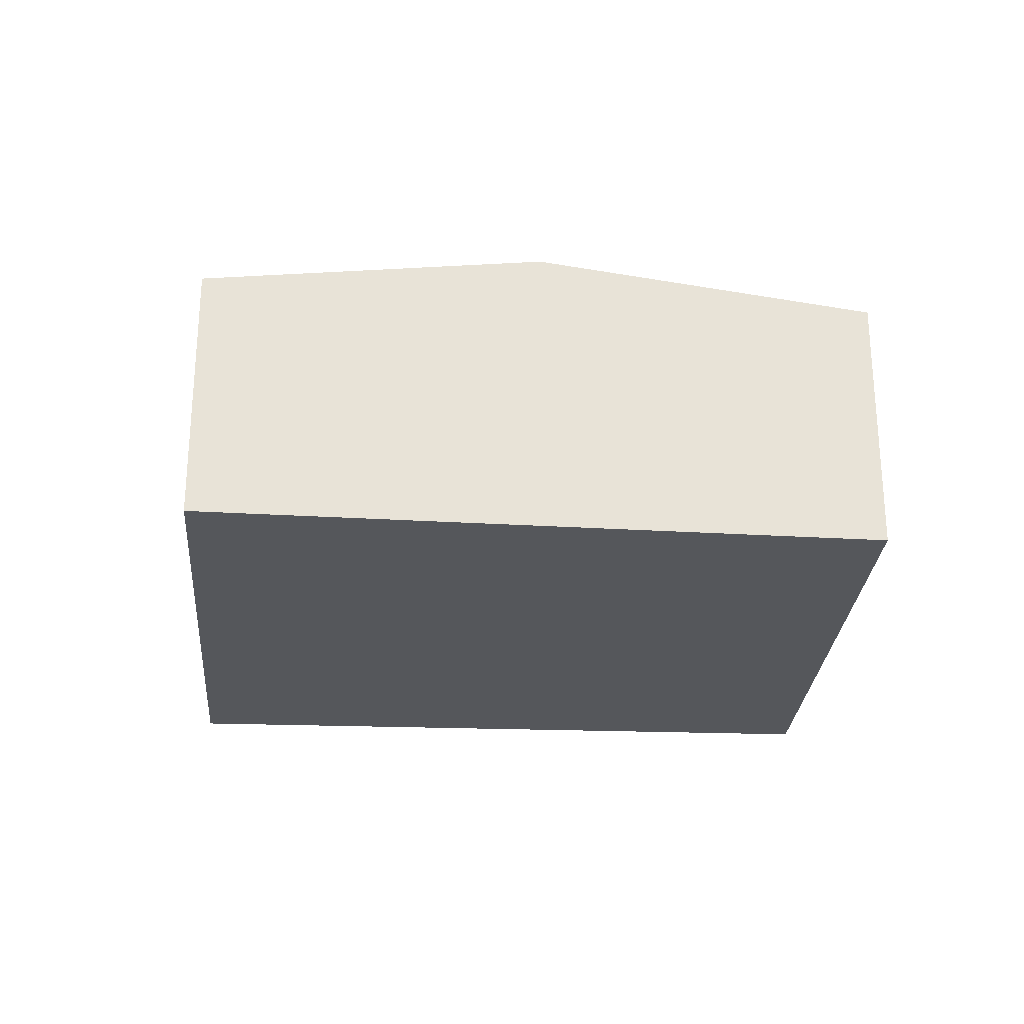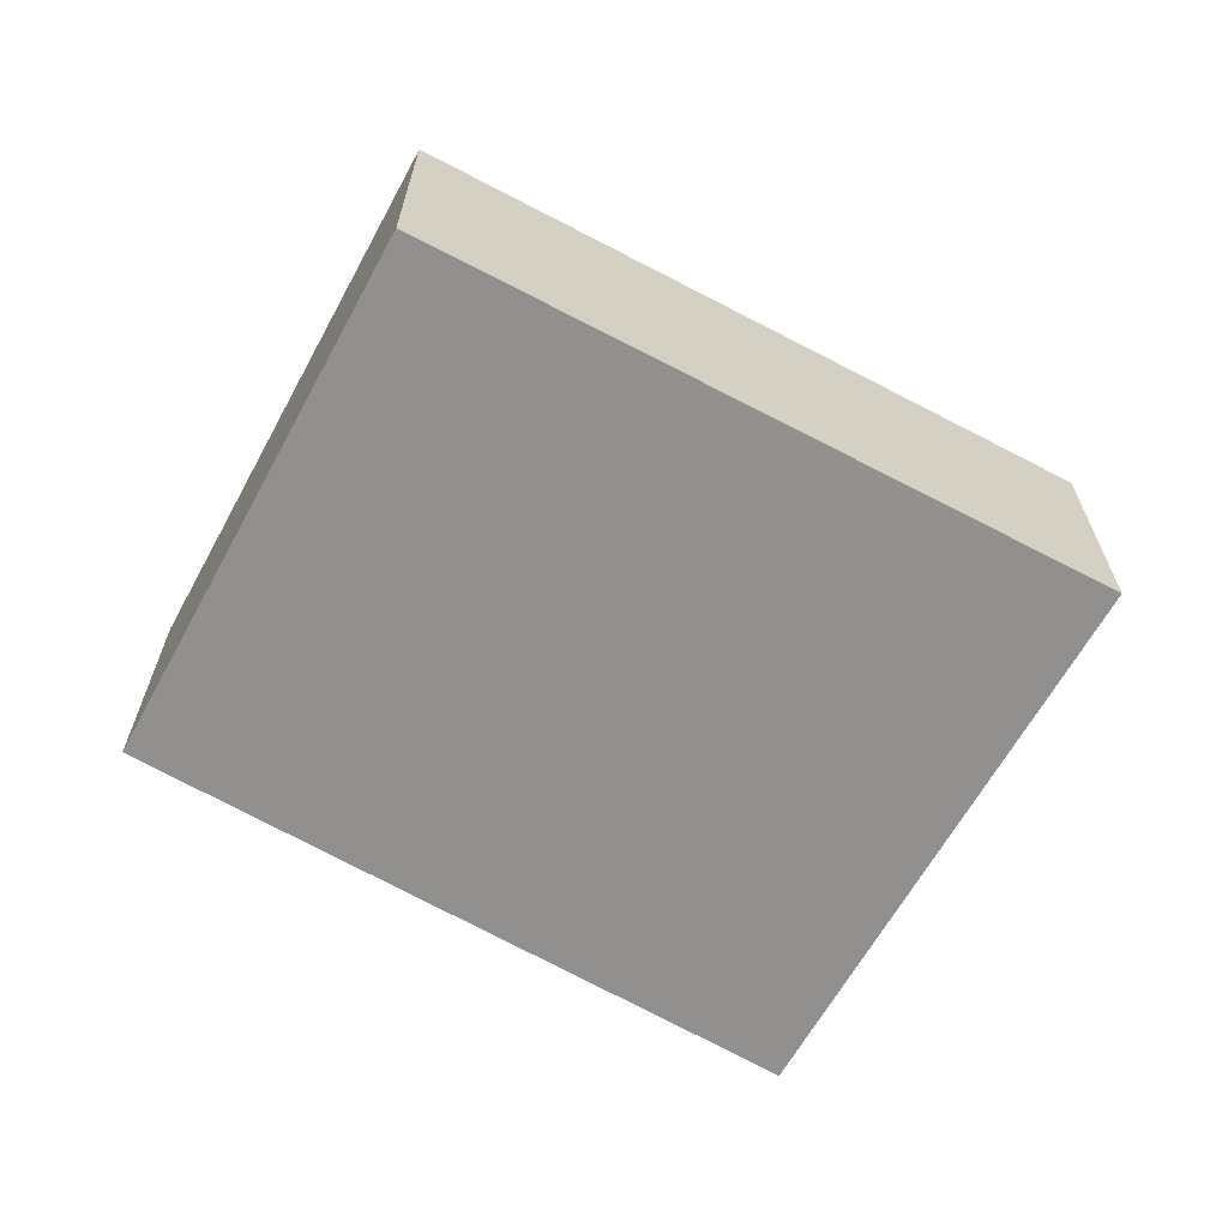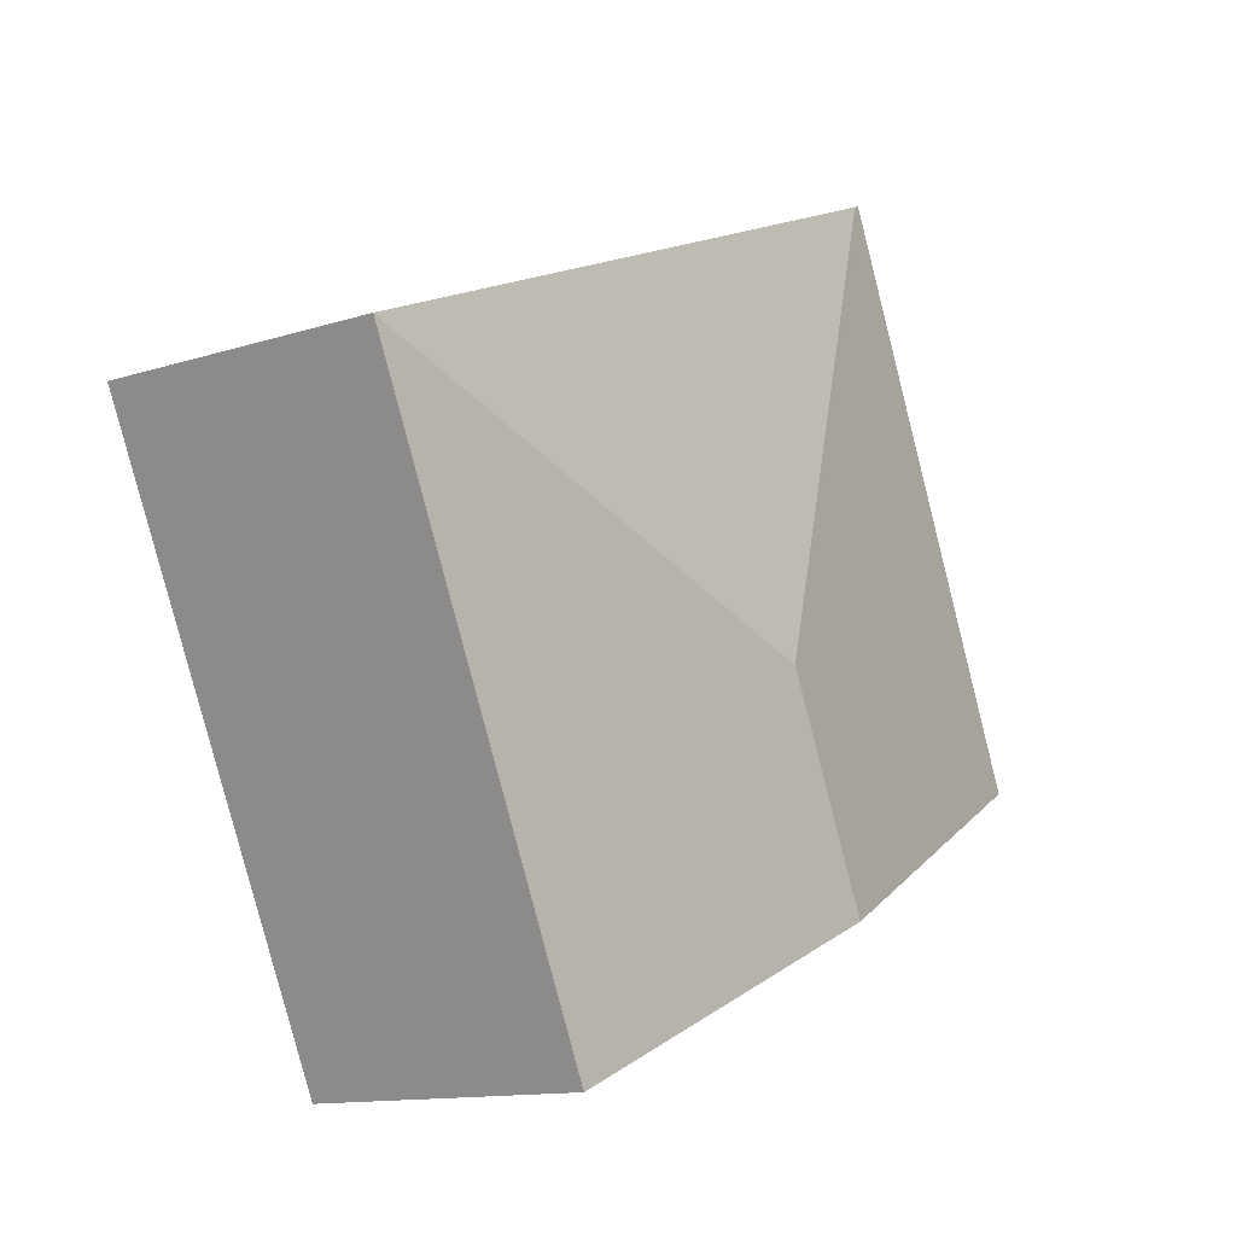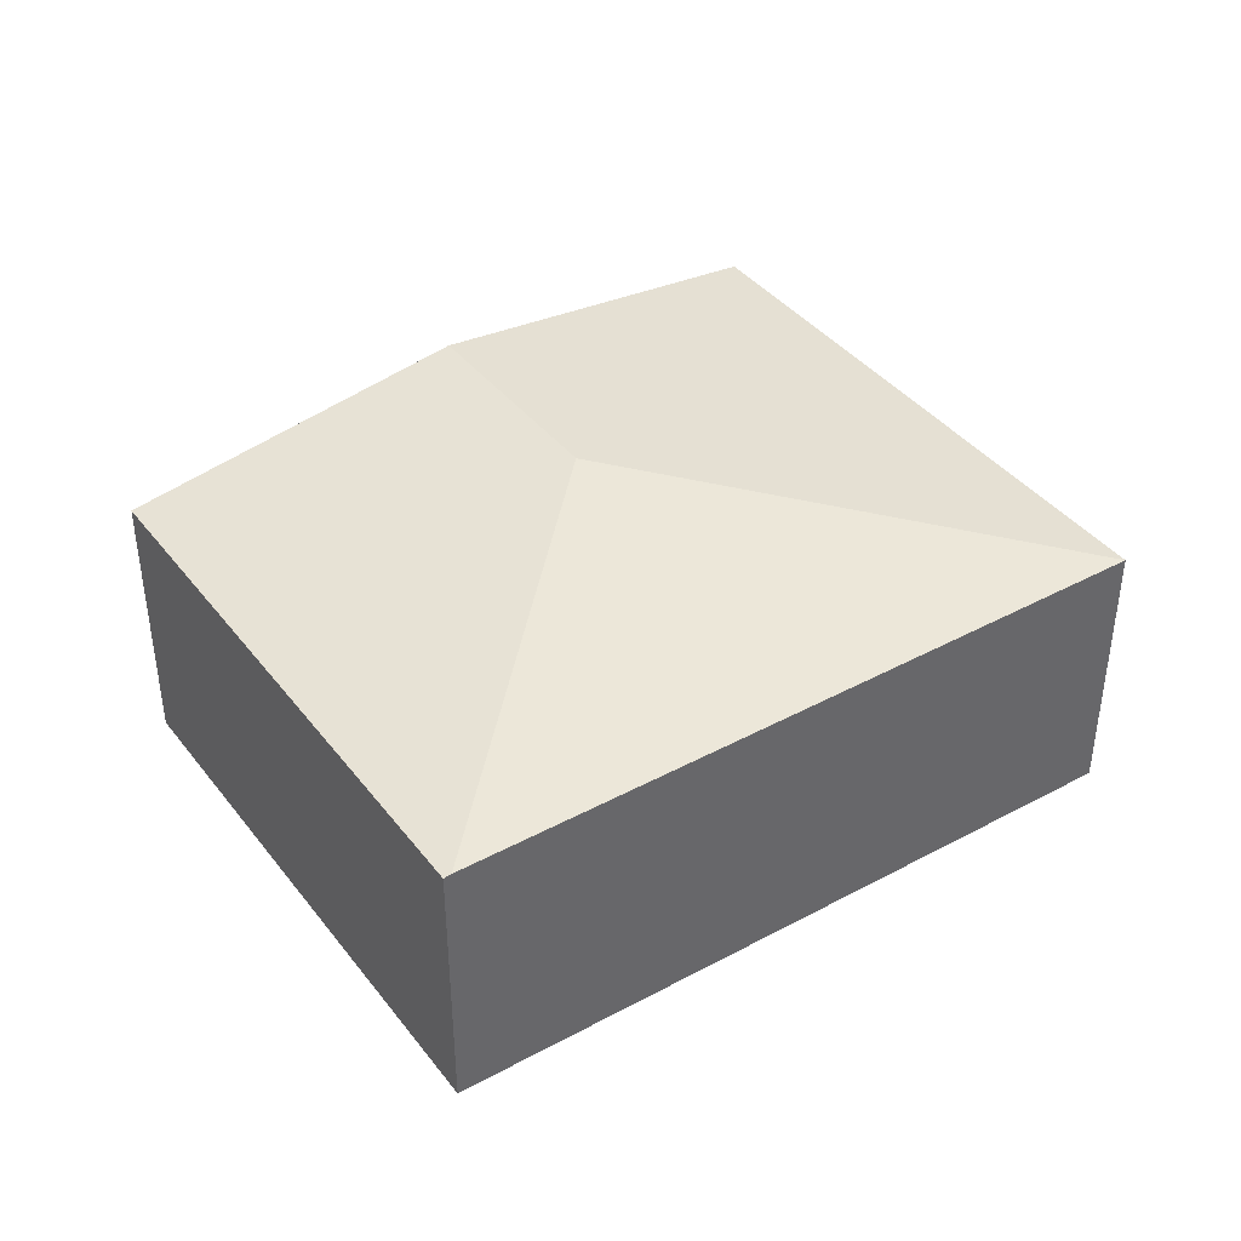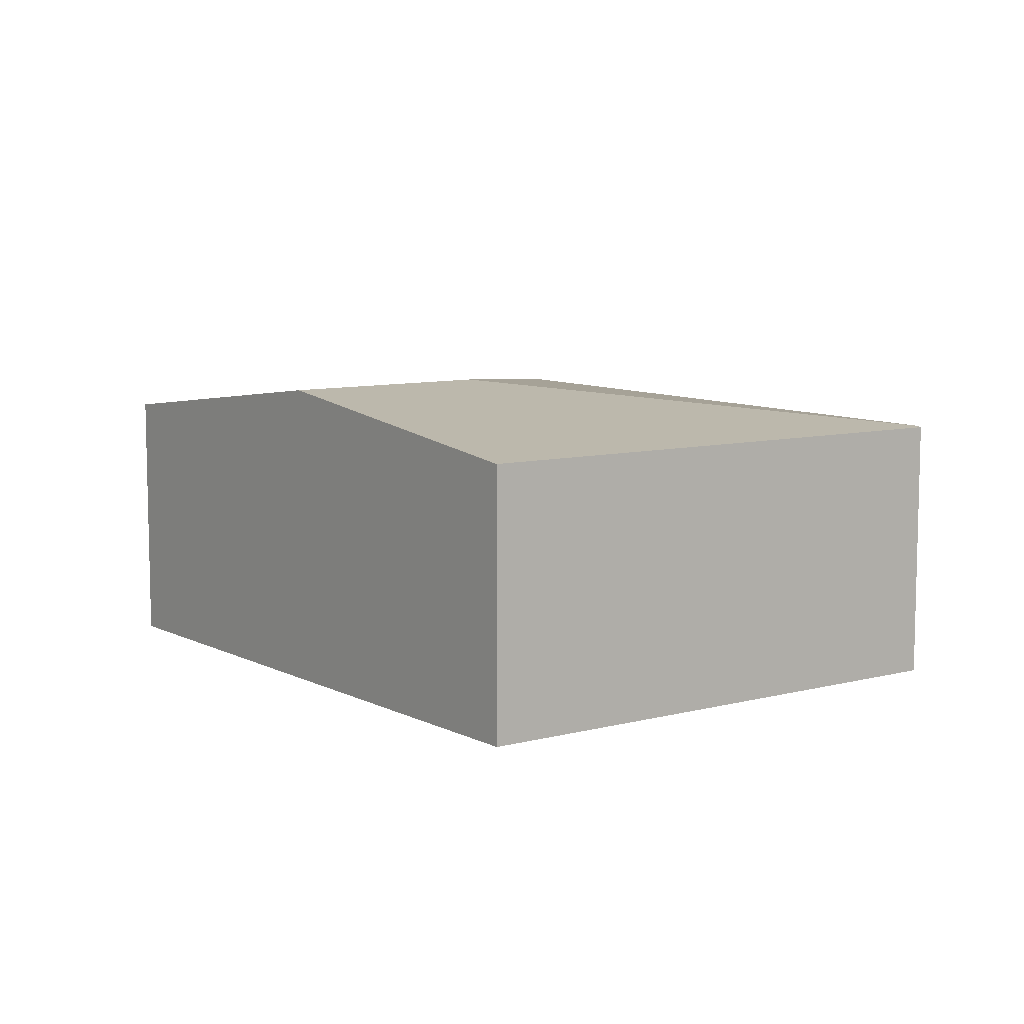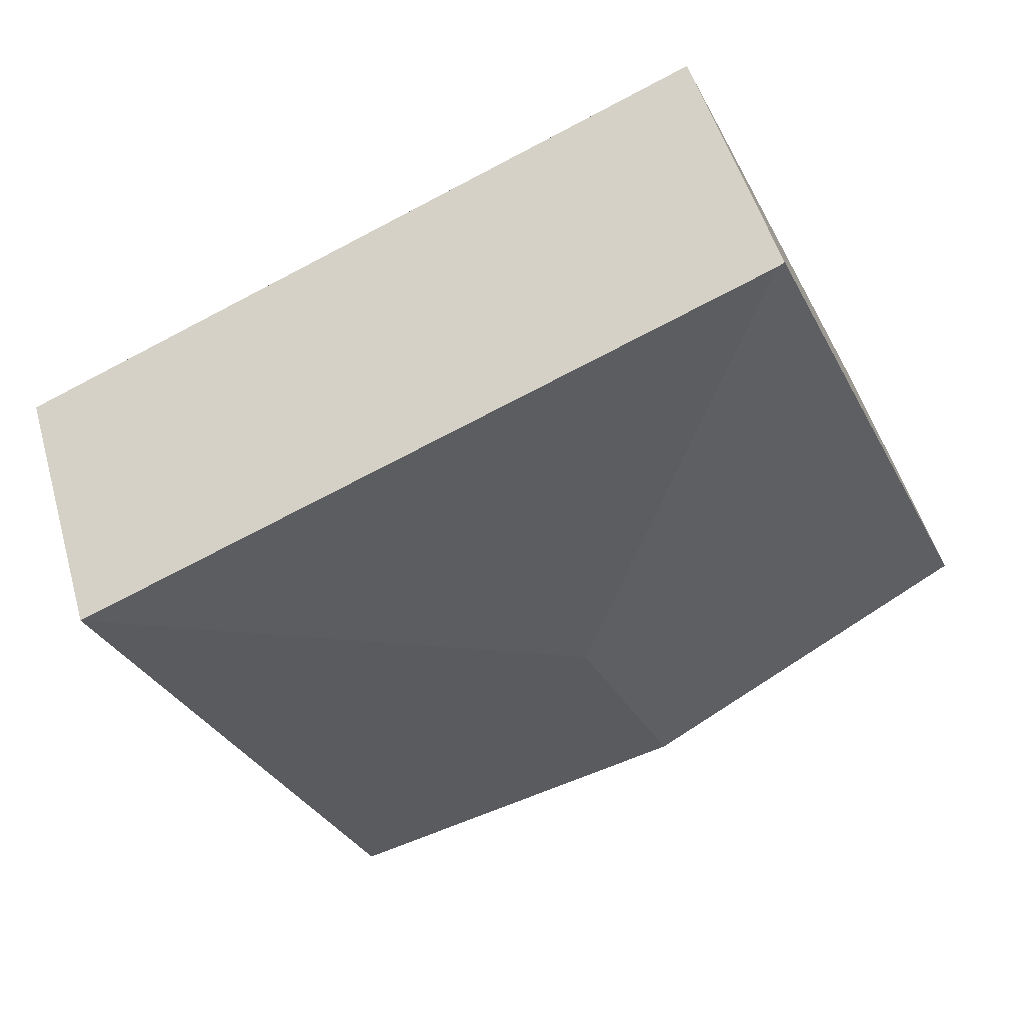
<metadata>
{"format":"obj","ext":"obj","renderer":"f3d","projection":"perspective","resolution":1024,"background":"white","views":[{"elev":-26.5,"azim":-159.9,"up":"+Y"},{"elev":-65.7,"azim":-4.6,"up":"+Y"},{"elev":-12.7,"azim":126.7,"up":"+Z"},{"elev":41.1,"azim":-10.1,"up":"+Y"},{"elev":8.6,"azim":-101.4,"up":"+Y"},{"elev":51.1,"azim":164.2,"up":"+Z"}]}
</metadata>
<code>
v  2.958 2.917 -1.413
v  8.247 2.516 2.147
v  5.931 2.516 -2.833
v  3.827 2.917 0.455
v  2.186 2.516 4.741
v  0 2.518 1.542e-16
v  2.121 2.507 4.769
v  5.931 1.735e-16 -2.833
v  2.958 8.652e-17 -1.413
v  0 0 0
v  2.121 -2.92e-16 4.769
v  8.247 -1.315e-16 2.147
v  2.186 -2.903e-16 4.741
g defaultobject
f 1 2 3
f 2 1 4
f 4 5 2
f 6 4 1
f 4 6 7
f 4 7 5
f 8 1 3
f 1 8 9
f 1 9 6
f 6 9 10
f 10 7 6
f 7 10 11
f 7 2 5
f 2 7 11
f 2 11 12
f 12 11 13
f 12 3 2
f 3 12 8
f 9 11 10
f 11 9 8
f 11 8 13
f 13 8 12

</code>
